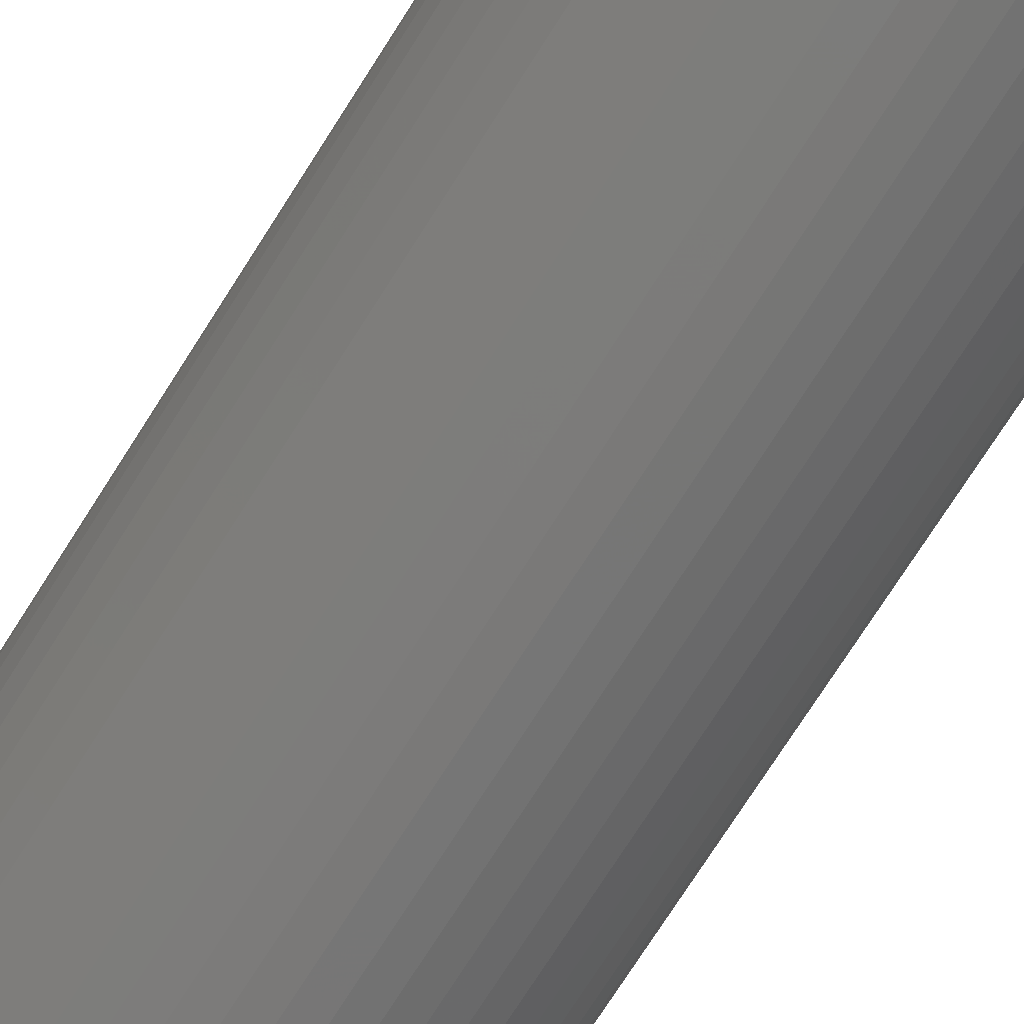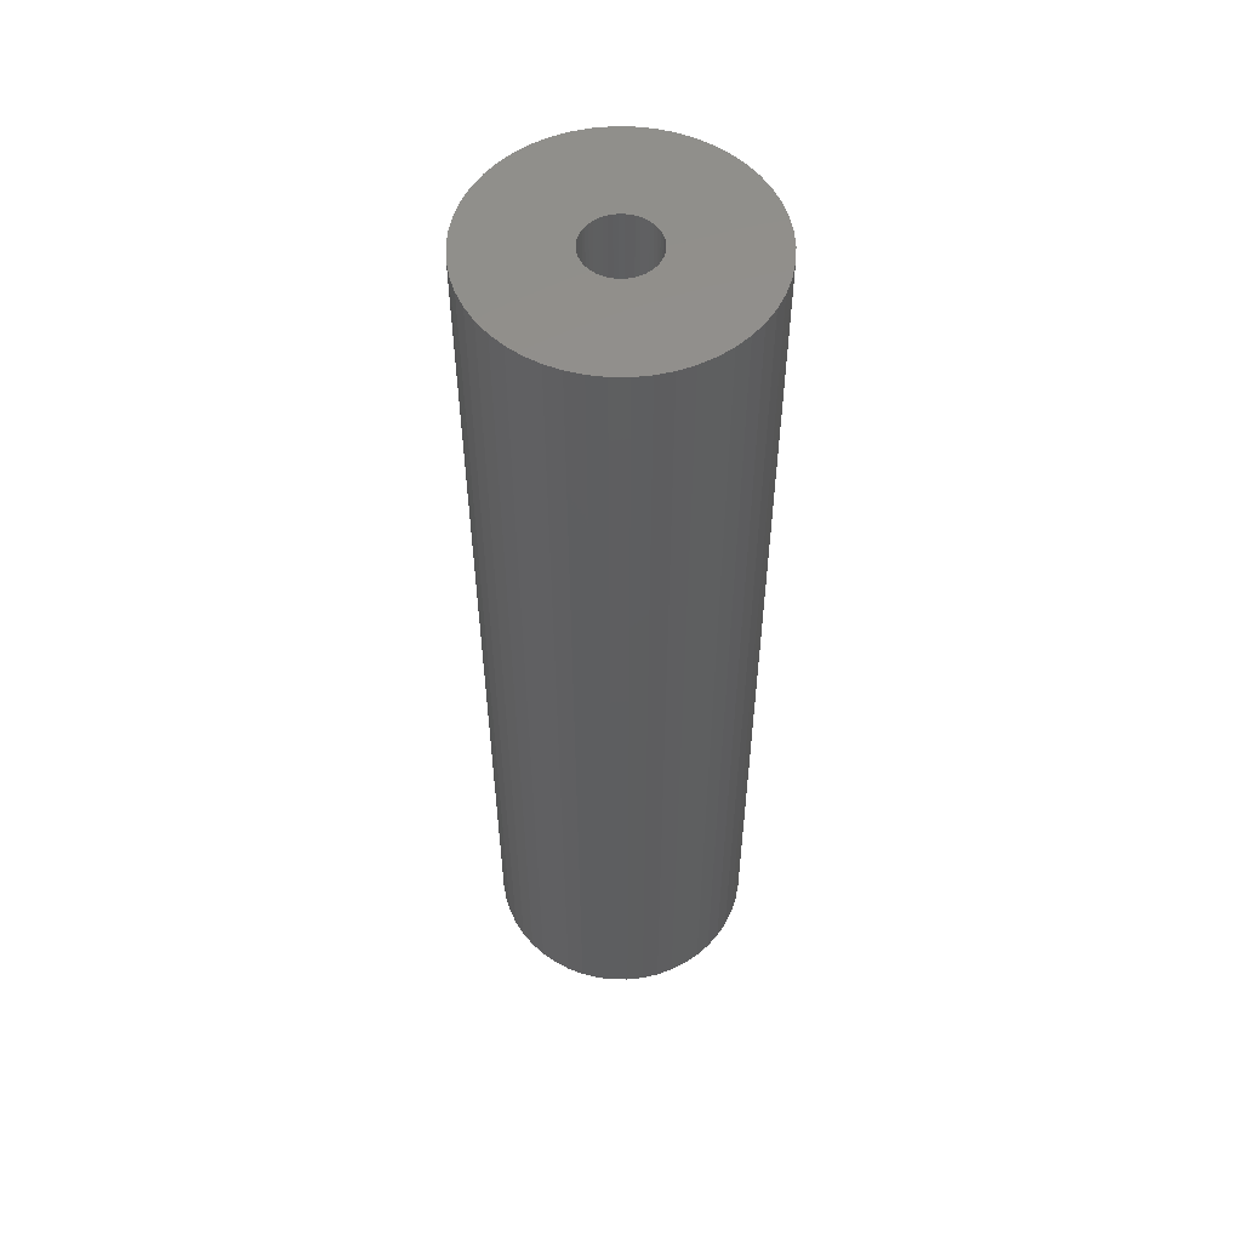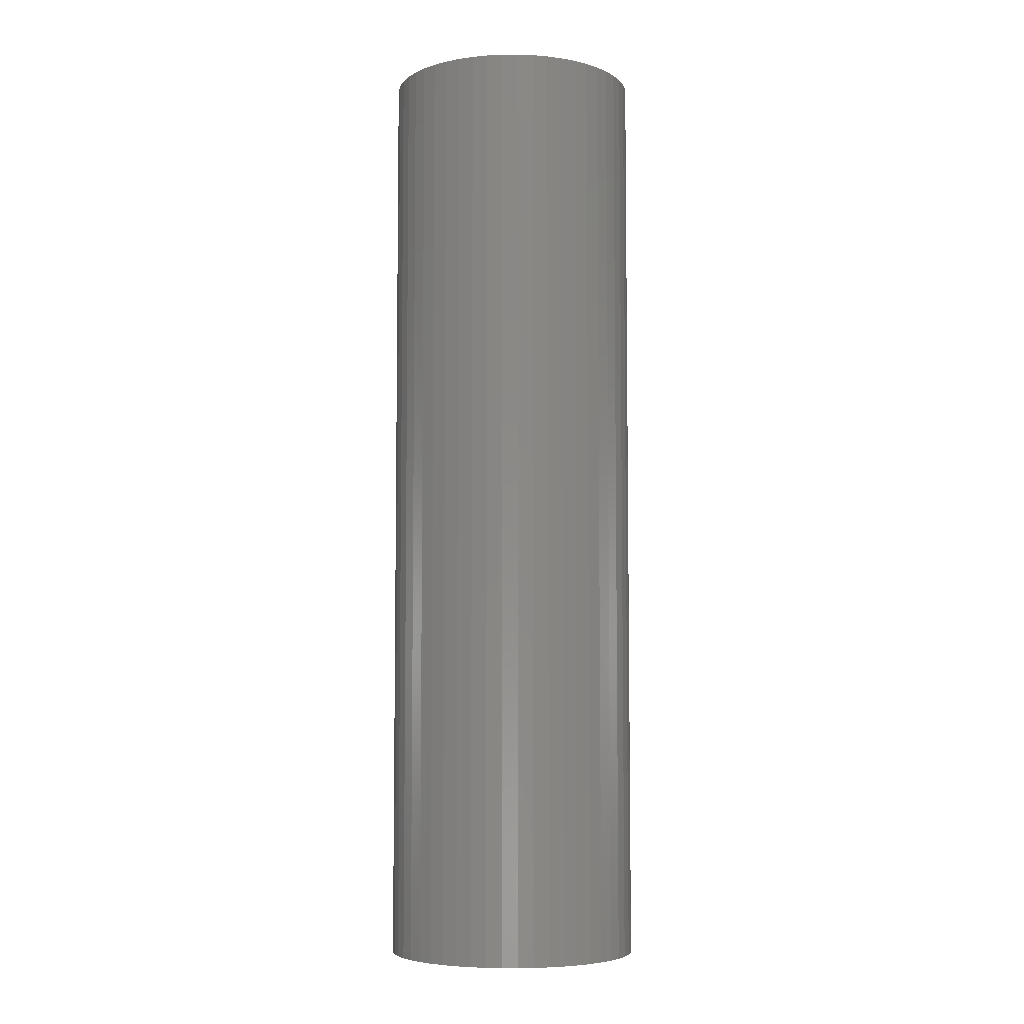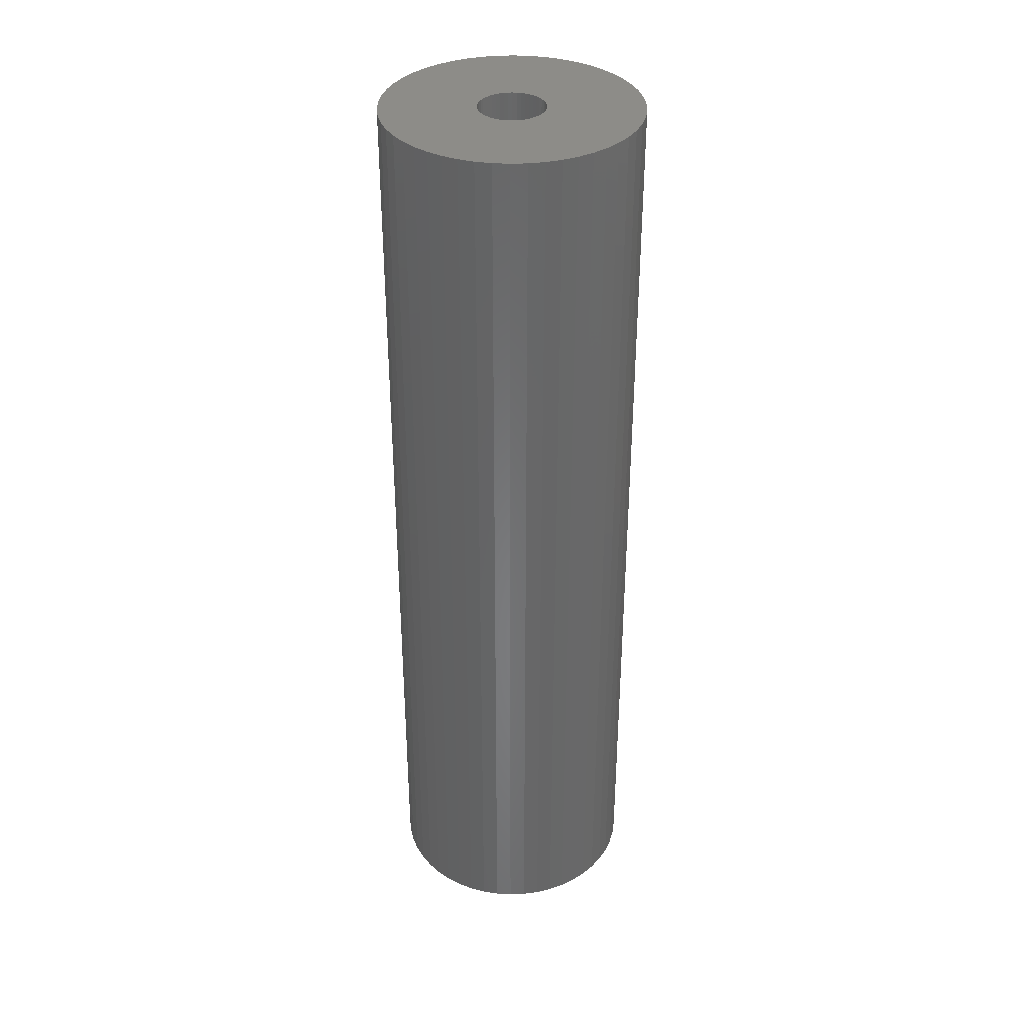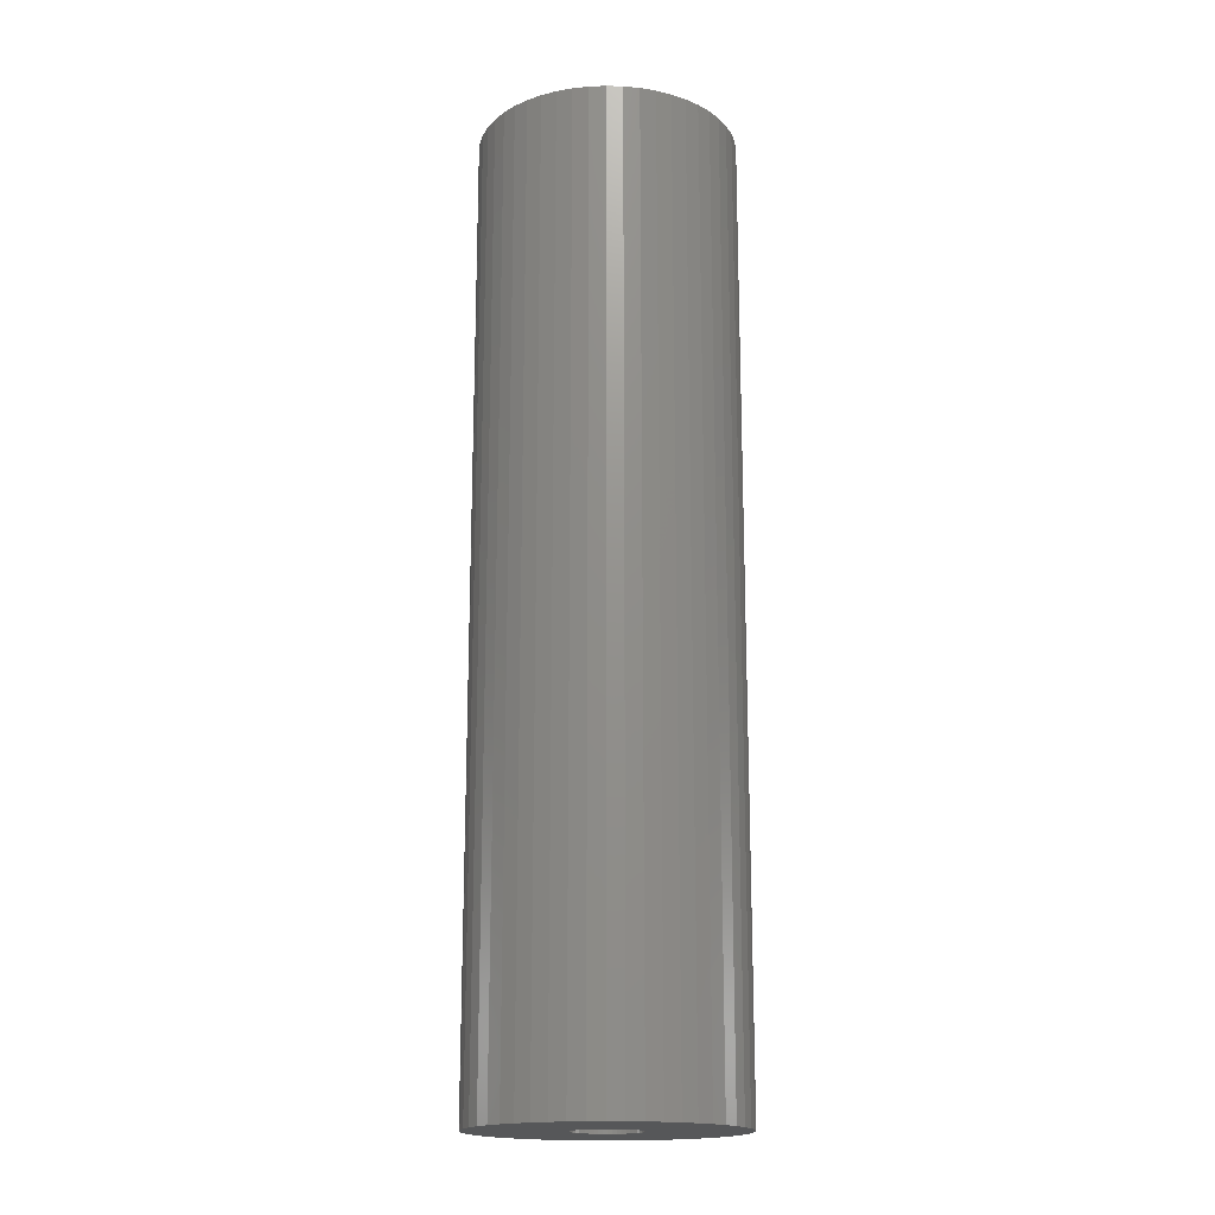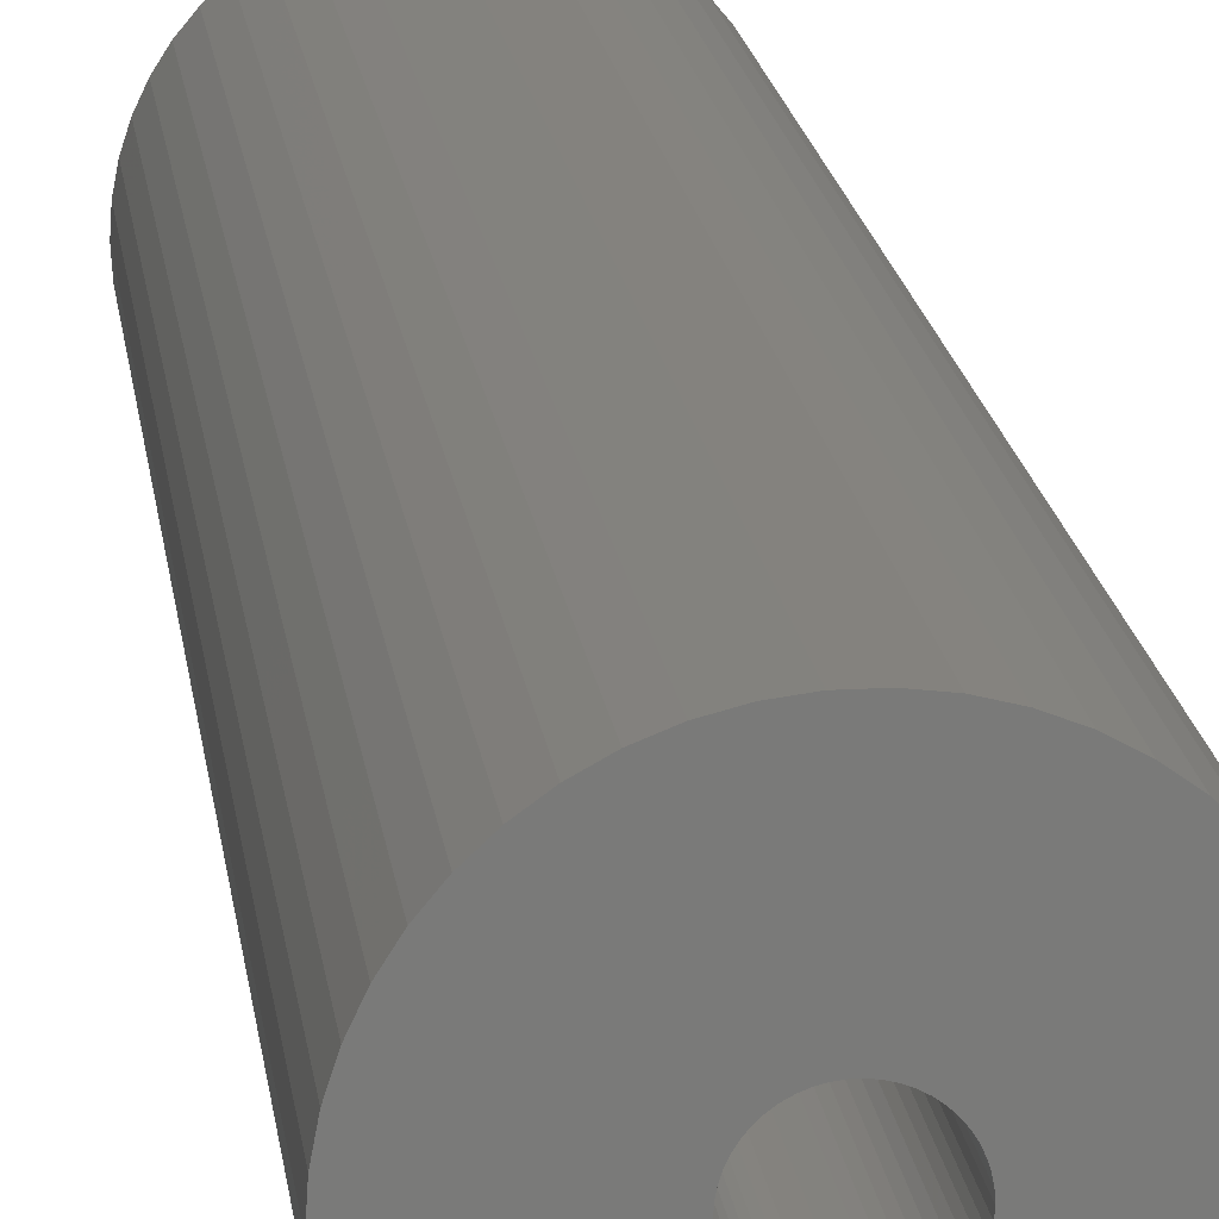
<metadata>
{"format":"stl","ext":"stl","renderer":"f3d","projection":"perspective","resolution":1024,"background":"white","views":[{"elev":-72.3,"azim":147.8,"up":"+Y"},{"elev":54.7,"azim":122.9,"up":"+Z"},{"elev":-5.9,"azim":65.8,"up":"+Z"},{"elev":35.8,"azim":40.4,"up":"+Z"},{"elev":-17.6,"azim":90.6,"up":"+Z"},{"elev":17.3,"azim":-6.9,"up":"+Y"}]}
</metadata>
<code>
# stl→obj: 200 verts, 400 faces
v 13.5 0 50
v 13.39 1.692 -50
v 13.39 1.692 50
v 13.5 0 -50
v -13.5 0 -50
v -13.39 1.692 50
v -13.39 1.692 -50
v -13.5 0 50
v 0.8477 13.47 -50
v -0.8477 13.47 50
v 0.8477 13.47 50
v -0.8477 13.47 -50
v -0.8477 -13.47 -50
v 0.8477 -13.47 50
v -0.8477 -13.47 50
v 0.8477 -13.47 -50
v 9.841 9.241 -50
v 8.605 10.4 50
v 9.841 9.241 50
v 8.605 10.4 -50
v -8.605 10.4 -50
v -9.841 9.241 50
v -8.605 10.4 50
v -9.841 9.241 -50
v -4.172 12.84 -50
v -5.748 12.22 50
v -4.172 12.84 50
v -5.748 12.22 -50
v 12.55 -4.97 50
v 13.08 -3.357 -50
v 13.08 -3.357 50
v 12.55 -4.97 -50
v 12.55 4.97 50
v 11.83 6.504 -50
v 11.83 6.504 50
v 12.55 4.97 -50
v 13.08 3.357 -50
v 13.08 3.357 50
v 10.92 7.935 -50
v 10.92 7.935 50
v 5.748 12.22 -50
v 4.172 12.84 50
v 5.748 12.22 50
v 4.172 12.84 -50
v 2.53 13.26 50
v 2.53 13.26 -50
v 7.234 11.4 -50
v 7.234 11.4 50
v -12.55 4.97 -50
v -11.83 6.504 50
v -11.83 6.504 -50
v -12.55 4.97 50
v -13.08 3.357 -50
v -13.08 3.357 50
v -2.53 13.26 -50
v -2.53 13.26 50
v 2.53 -13.26 50
v 2.53 -13.26 -50
v -10.92 7.935 50
v -10.92 7.935 -50
v 3.5 0 50
v 3.472 0.4387 50
v 13.39 -1.692 50
v 3.39 0.8704 50
v 3.472 -0.4387 50
v 3.254 1.288 50
v 3.067 1.686 50
v 3.39 -0.8704 50
v 2.832 2.057 50
v 2.551 2.396 50
v 3.254 -1.288 50
v 2.231 2.697 50
v 11.83 -6.504 50
v 1.875 2.955 50
v 3.067 -1.686 50
v 1.49 3.167 50
v 10.92 -7.935 50
v 2.832 -2.057 50
v 1.082 3.329 50
v 0.6558 3.438 50
v 0.2198 3.493 50
v -0.2198 3.493 50
v -0.6558 3.438 50
v -1.082 3.329 50
v -1.49 3.167 50
v -1.875 2.955 50
v -7.234 11.4 50
v -2.231 2.697 50
v -2.551 2.396 50
v -2.832 2.057 50
v 9.841 -9.241 50
v 2.551 -2.396 50
v 8.605 -10.4 50
v 2.231 -2.697 50
v 7.234 -11.4 50
v 1.875 -2.955 50
v 5.748 -12.22 50
v 1.49 -3.167 50
v 4.172 -12.84 50
v 1.082 -3.329 50
v 0.6558 -3.438 50
v 0.2198 -3.493 50
v -0.2198 -3.493 50
v -0.6558 -3.438 50
v -2.53 -13.26 50
v -1.082 -3.329 50
v -4.172 -12.84 50
v -1.49 -3.167 50
v -5.748 -12.22 50
v -1.875 -2.955 50
v -7.234 -11.4 50
v -2.231 -2.697 50
v -8.605 -10.4 50
v -2.551 -2.396 50
v -9.841 -9.241 50
v -2.832 -2.057 50
v -10.92 -7.935 50
v -3.067 -1.686 50
v -11.83 -6.504 50
v -3.254 -1.288 50
v -12.55 -4.97 50
v -3.39 -0.8704 50
v -13.08 -3.357 50
v -3.472 -0.4387 50
v -13.39 -1.692 50
v -3.5 0 50
v -3.067 1.686 50
v -3.254 1.288 50
v -3.39 0.8704 50
v -3.472 0.4387 50
v -7.234 11.4 -50
v 13.39 -1.692 -50
v 10.92 -7.935 -50
v 9.841 -9.241 -50
v 11.83 -6.504 -50
v 3.5 0 -50
v 3.472 -0.4387 -50
v 3.39 -0.8704 -50
v 3.472 0.4387 -50
v 3.254 -1.288 -50
v 3.067 -1.686 -50
v 3.39 0.8704 -50
v 2.832 -2.057 -50
v 2.551 -2.396 -50
v 8.605 -10.4 -50
v 3.254 1.288 -50
v 2.231 -2.697 -50
v 7.234 -11.4 -50
v 1.875 -2.955 -50
v 5.748 -12.22 -50
v 3.067 1.686 -50
v 1.49 -3.167 -50
v 4.172 -12.84 -50
v 2.832 2.057 -50
v 1.082 -3.329 -50
v 0.6558 -3.438 -50
v 0.2198 -3.493 -50
v -0.2198 -3.493 -50
v -0.6558 -3.438 -50
v -2.53 -13.26 -50
v -1.082 -3.329 -50
v -4.172 -12.84 -50
v -1.49 -3.167 -50
v -5.748 -12.22 -50
v -1.875 -2.955 -50
v -7.234 -11.4 -50
v -2.231 -2.697 -50
v -8.605 -10.4 -50
v -2.551 -2.396 -50
v -9.841 -9.241 -50
v -10.92 -7.935 -50
v -2.832 -2.057 -50
v 2.551 2.396 -50
v 2.231 2.697 -50
v 1.875 2.955 -50
v 1.49 3.167 -50
v 1.082 3.329 -50
v 0.6558 3.438 -50
v 0.2198 3.493 -50
v -0.2198 3.493 -50
v -0.6558 3.438 -50
v -1.082 3.329 -50
v -1.49 3.167 -50
v -1.875 2.955 -50
v -2.231 2.697 -50
v -2.551 2.396 -50
v -2.832 2.057 -50
v -3.067 1.686 -50
v -3.254 1.288 -50
v -3.39 0.8704 -50
v -3.472 0.4387 -50
v -3.5 0 -50
v -3.067 -1.686 -50
v -11.83 -6.504 -50
v -3.254 -1.288 -50
v -12.55 -4.97 -50
v -3.39 -0.8704 -50
v -13.08 -3.357 -50
v -3.472 -0.4387 -50
v -13.39 -1.692 -50
f 1 2 3
f 2 1 4
f 5 6 7
f 6 5 8
f 9 10 11
f 10 9 12
f 13 14 15
f 14 13 16
f 17 18 19
f 18 17 20
f 21 22 23
f 22 21 24
f 25 26 27
f 26 25 28
f 29 30 31
f 30 29 32
f 33 34 35
f 34 33 36
f 3 37 38
f 37 3 2
f 35 39 40
f 39 35 34
f 41 42 43
f 42 41 44
f 44 45 42
f 45 44 46
f 47 43 48
f 43 47 41
f 49 50 51
f 50 49 52
f 53 52 49
f 52 53 54
f 55 27 56
f 27 55 25
f 16 57 14
f 57 16 58
f 38 36 33
f 36 38 37
f 40 17 19
f 17 40 39
f 46 11 45
f 11 46 9
f 20 48 18
f 48 20 47
f 51 59 60
f 59 51 50
f 60 22 24
f 22 60 59
f 7 54 53
f 54 7 6
f 61 1 3
f 62 3 38
f 1 61 63
f 64 38 33
f 65 63 61
f 66 33 35
f 63 65 31
f 67 35 40
f 68 31 65
f 69 40 19
f 31 68 29
f 70 19 18
f 71 29 68
f 72 18 48
f 29 71 73
f 74 48 43
f 75 73 71
f 76 43 42
f 73 75 77
f 78 77 75
f 3 62 61
f 38 64 62
f 33 66 64
f 35 67 66
f 40 69 67
f 19 70 69
f 79 42 45
f 18 72 70
f 48 74 72
f 43 76 74
f 42 79 76
f 80 45 11
f 45 80 79
f 11 81 80
f 11 82 81
f 10 82 11
f 82 10 83
f 56 83 10
f 83 56 84
f 27 84 56
f 84 27 85
f 26 85 27
f 85 26 86
f 87 86 26
f 86 87 88
f 23 88 87
f 88 23 89
f 22 89 23
f 59 90 22
f 89 22 90
f 77 78 91
f 92 91 78
f 91 92 93
f 94 93 92
f 93 94 95
f 96 95 94
f 95 96 97
f 98 97 96
f 97 98 99
f 100 99 98
f 99 100 57
f 101 57 100
f 57 101 14
f 102 14 101
f 103 14 102
f 15 103 104
f 103 15 14
f 105 104 106
f 107 106 108
f 109 108 110
f 111 110 112
f 104 105 15
f 113 112 114
f 115 114 116
f 117 116 118
f 119 118 120
f 121 120 122
f 123 122 124
f 106 107 105
f 125 124 126
f 90 59 127
f 50 127 59
f 108 109 107
f 127 50 128
f 110 111 109
f 52 128 50
f 112 113 111
f 128 52 129
f 114 115 113
f 54 129 52
f 116 117 115
f 129 54 130
f 118 119 117
f 6 130 54
f 120 121 119
f 130 6 126
f 122 123 121
f 8 126 6
f 124 125 123
f 126 8 125
f 28 87 26
f 87 28 131
f 131 23 87
f 23 131 21
f 12 56 10
f 56 12 55
f 63 4 1
f 4 63 132
f 91 133 77
f 133 91 134
f 73 32 29
f 32 73 135
f 31 132 63
f 132 31 30
f 136 4 132
f 137 132 30
f 4 136 2
f 138 30 32
f 139 2 136
f 140 32 135
f 2 139 37
f 141 135 133
f 142 37 139
f 143 133 134
f 37 142 36
f 144 134 145
f 146 36 142
f 147 145 148
f 36 146 34
f 149 148 150
f 151 34 146
f 152 150 153
f 34 151 39
f 154 39 151
f 132 137 136
f 30 138 137
f 32 140 138
f 135 141 140
f 133 143 141
f 134 144 143
f 155 153 58
f 145 147 144
f 148 149 147
f 150 152 149
f 153 155 152
f 156 58 16
f 58 156 155
f 16 157 156
f 16 158 157
f 13 158 16
f 158 13 159
f 160 159 13
f 159 160 161
f 162 161 160
f 161 162 163
f 164 163 162
f 163 164 165
f 166 165 164
f 165 166 167
f 168 167 166
f 167 168 169
f 170 169 168
f 171 172 170
f 169 170 172
f 39 154 17
f 173 17 154
f 17 173 20
f 174 20 173
f 20 174 47
f 175 47 174
f 47 175 41
f 176 41 175
f 41 176 44
f 177 44 176
f 44 177 46
f 178 46 177
f 46 178 9
f 179 9 178
f 180 9 179
f 12 180 181
f 180 12 9
f 55 181 182
f 25 182 183
f 28 183 184
f 131 184 185
f 181 55 12
f 21 185 186
f 24 186 187
f 60 187 188
f 51 188 189
f 49 189 190
f 53 190 191
f 182 25 55
f 7 191 192
f 172 171 193
f 194 193 171
f 183 28 25
f 193 194 195
f 184 131 28
f 196 195 194
f 185 21 131
f 195 196 197
f 186 24 21
f 198 197 196
f 187 60 24
f 197 198 199
f 188 51 60
f 200 199 198
f 189 49 51
f 199 200 192
f 190 53 49
f 5 192 200
f 191 7 53
f 192 5 7
f 150 95 97
f 95 150 148
f 145 91 93
f 91 145 134
f 77 135 73
f 135 77 133
f 162 105 107
f 105 162 160
f 170 117 171
f 117 170 115
f 171 119 194
f 119 171 117
f 196 123 198
f 123 196 121
f 153 97 99
f 97 153 150
f 58 99 57
f 99 58 153
f 160 15 105
f 15 160 13
f 164 107 109
f 107 164 162
f 170 113 115
f 113 170 168
f 194 121 196
f 121 194 119
f 198 125 200
f 125 198 123
f 200 8 5
f 8 200 125
f 148 93 95
f 93 148 145
f 166 109 111
f 109 166 164
f 168 111 113
f 111 168 166
f 136 62 139
f 62 136 61
f 126 191 130
f 191 126 192
f 180 81 82
f 81 180 179
f 174 70 72
f 70 174 173
f 186 88 89
f 88 186 185
f 183 84 85
f 84 183 182
f 146 67 151
f 67 146 66
f 139 64 142
f 64 139 62
f 151 69 154
f 69 151 67
f 177 76 79
f 76 177 176
f 175 72 74
f 72 175 174
f 127 187 90
f 187 127 188
f 90 186 89
f 186 90 187
f 129 189 128
f 189 129 190
f 185 86 88
f 86 185 184
f 181 82 83
f 82 181 180
f 137 61 136
f 61 137 65
f 159 106 104
f 106 159 161
f 118 195 120
f 195 118 193
f 156 102 101
f 102 156 157
f 142 66 146
f 66 142 64
f 154 70 173
f 70 154 69
f 178 79 80
f 79 178 177
f 179 80 81
f 80 179 178
f 176 74 76
f 74 176 175
f 128 188 127
f 188 128 189
f 130 190 129
f 190 130 191
f 184 85 86
f 85 184 183
f 182 83 84
f 83 182 181
f 140 68 138
f 68 140 71
f 138 65 137
f 65 138 68
f 120 197 122
f 197 120 195
f 152 100 98
f 100 152 155
f 155 101 100
f 101 155 156
f 144 94 92
f 94 144 147
f 143 75 141
f 75 143 78
f 157 103 102
f 103 157 158
f 161 108 106
f 108 161 163
f 124 192 126
f 192 124 199
f 122 199 124
f 199 122 197
f 149 98 96
f 98 149 152
f 141 71 140
f 71 141 75
f 158 104 103
f 104 158 159
f 165 112 110
f 112 165 167
f 167 114 112
f 114 167 169
f 114 172 116
f 172 114 169
f 116 193 118
f 193 116 172
f 147 96 94
f 96 147 149
f 144 78 143
f 78 144 92
f 163 110 108
f 110 163 165

</code>
